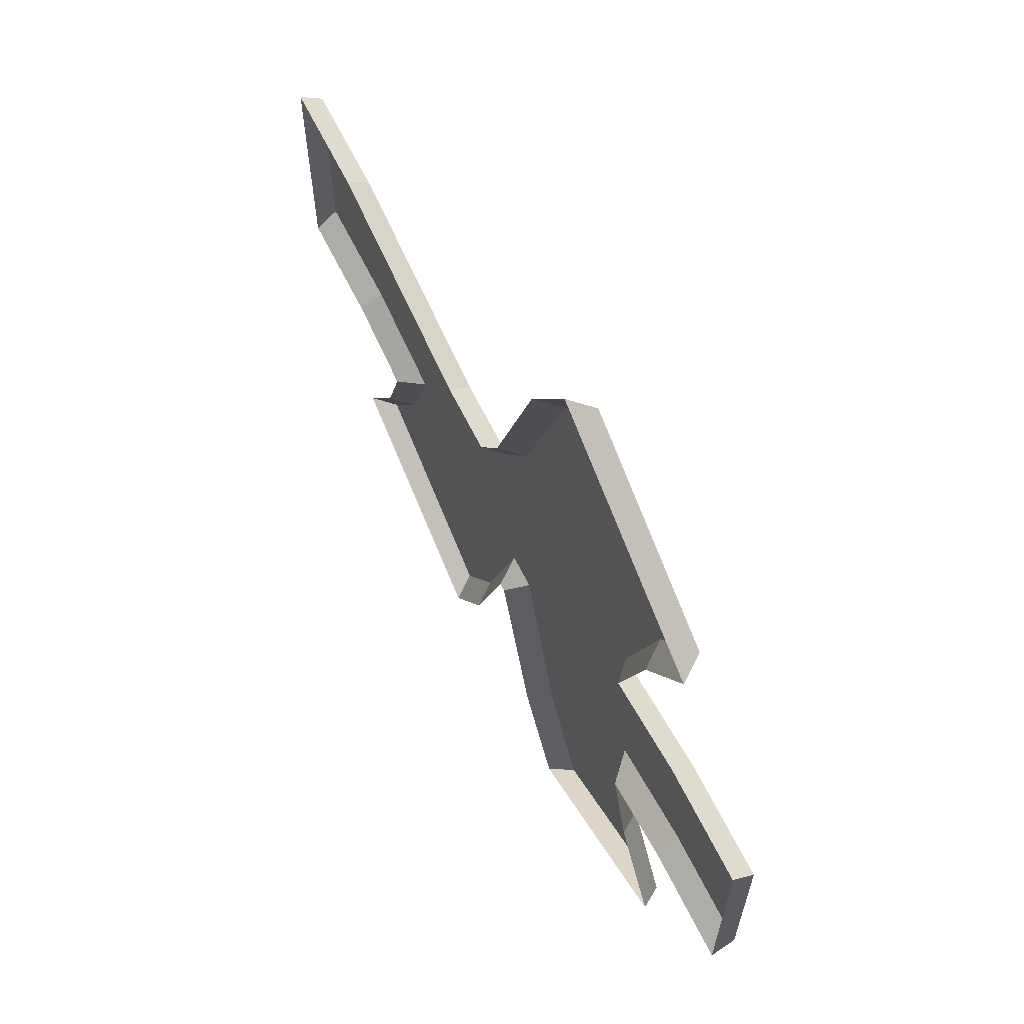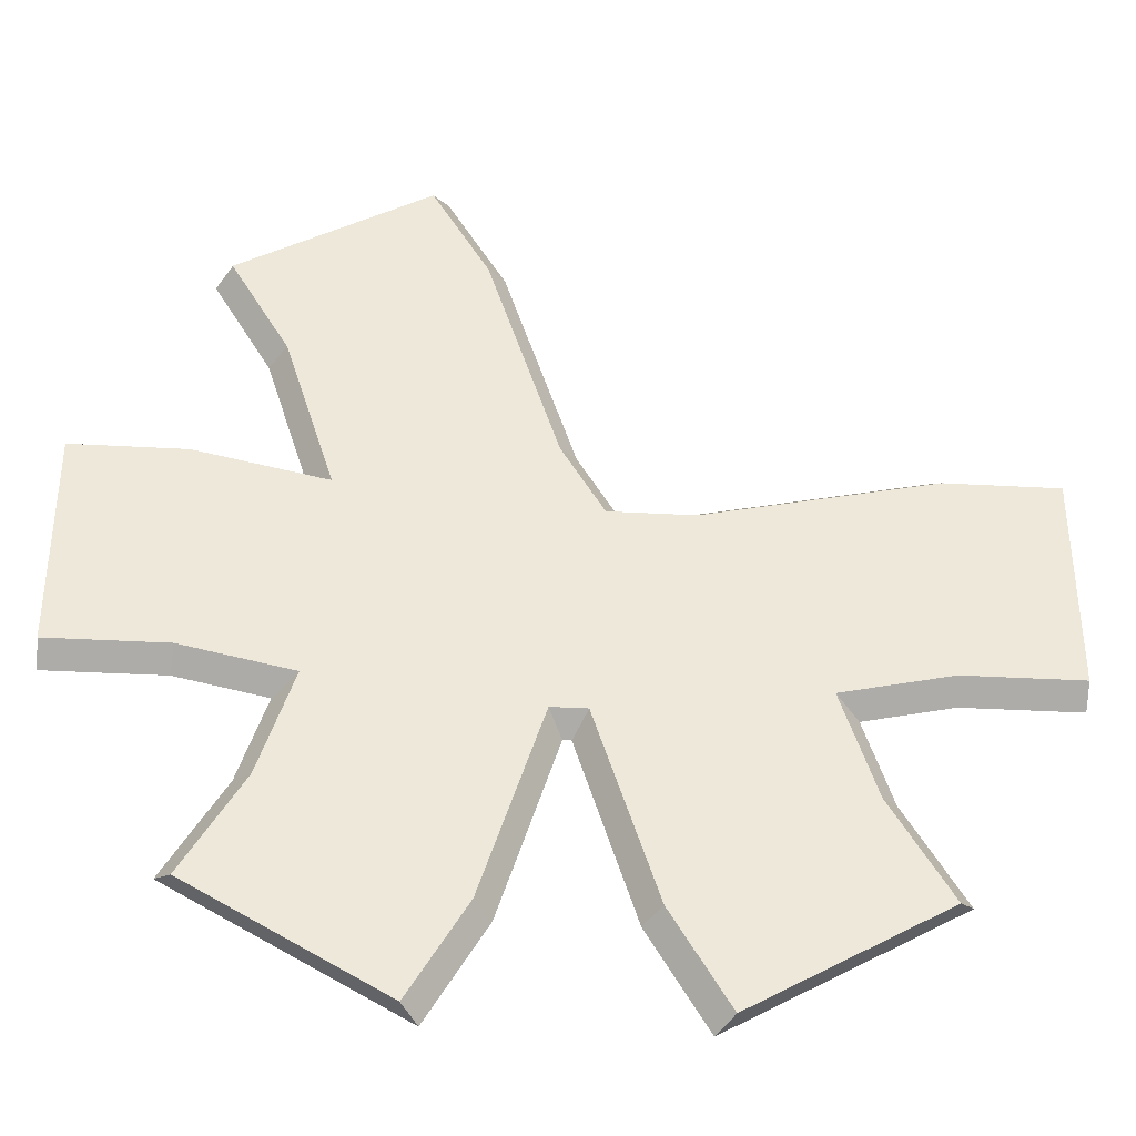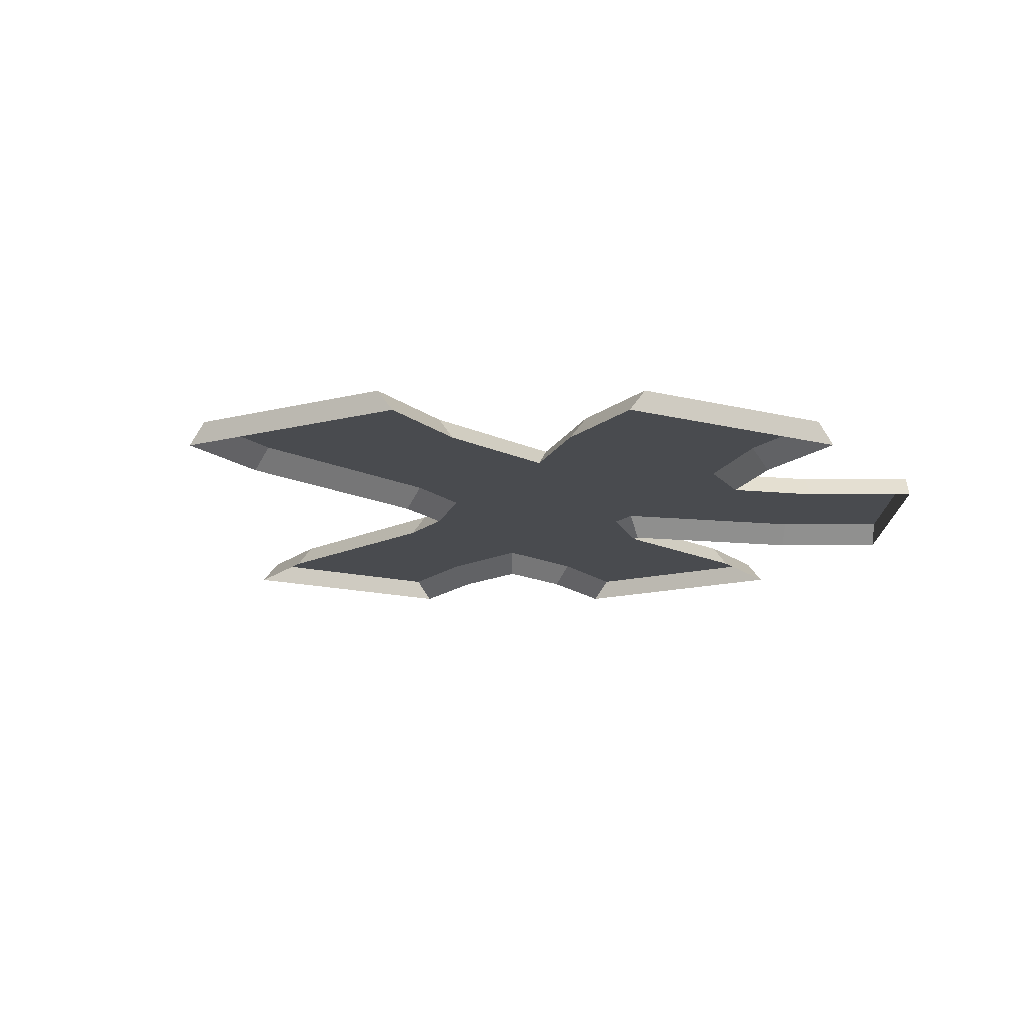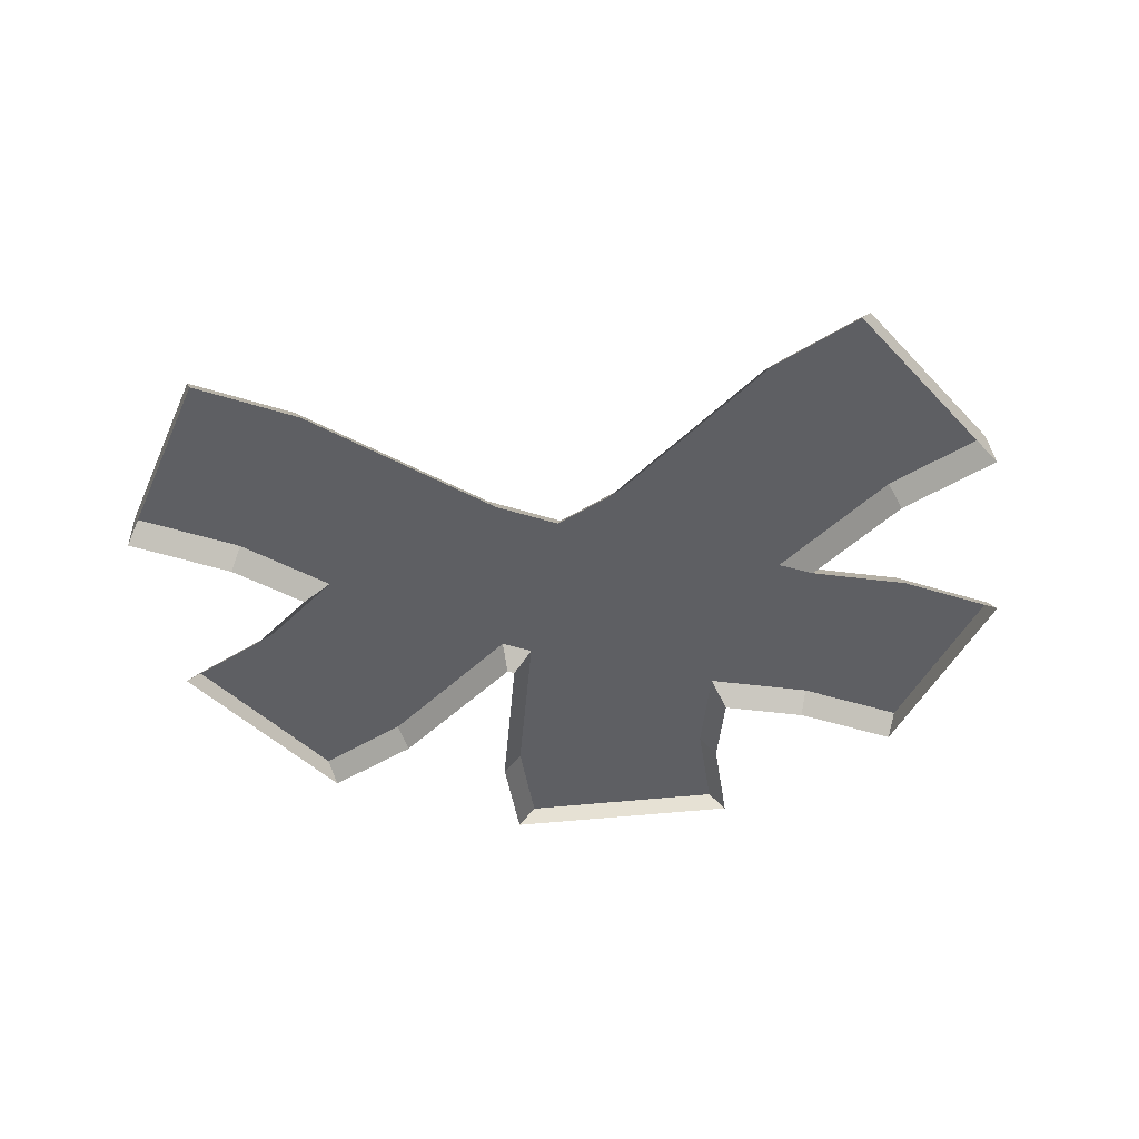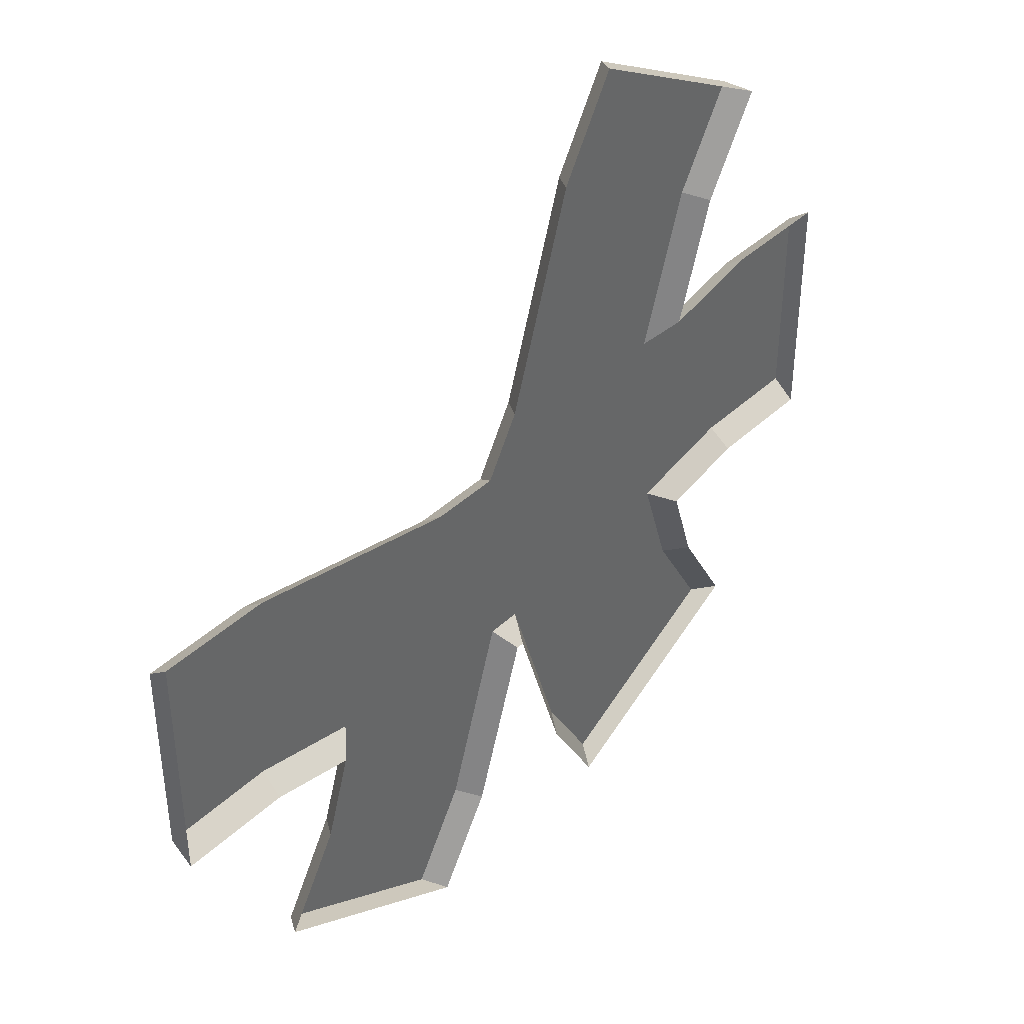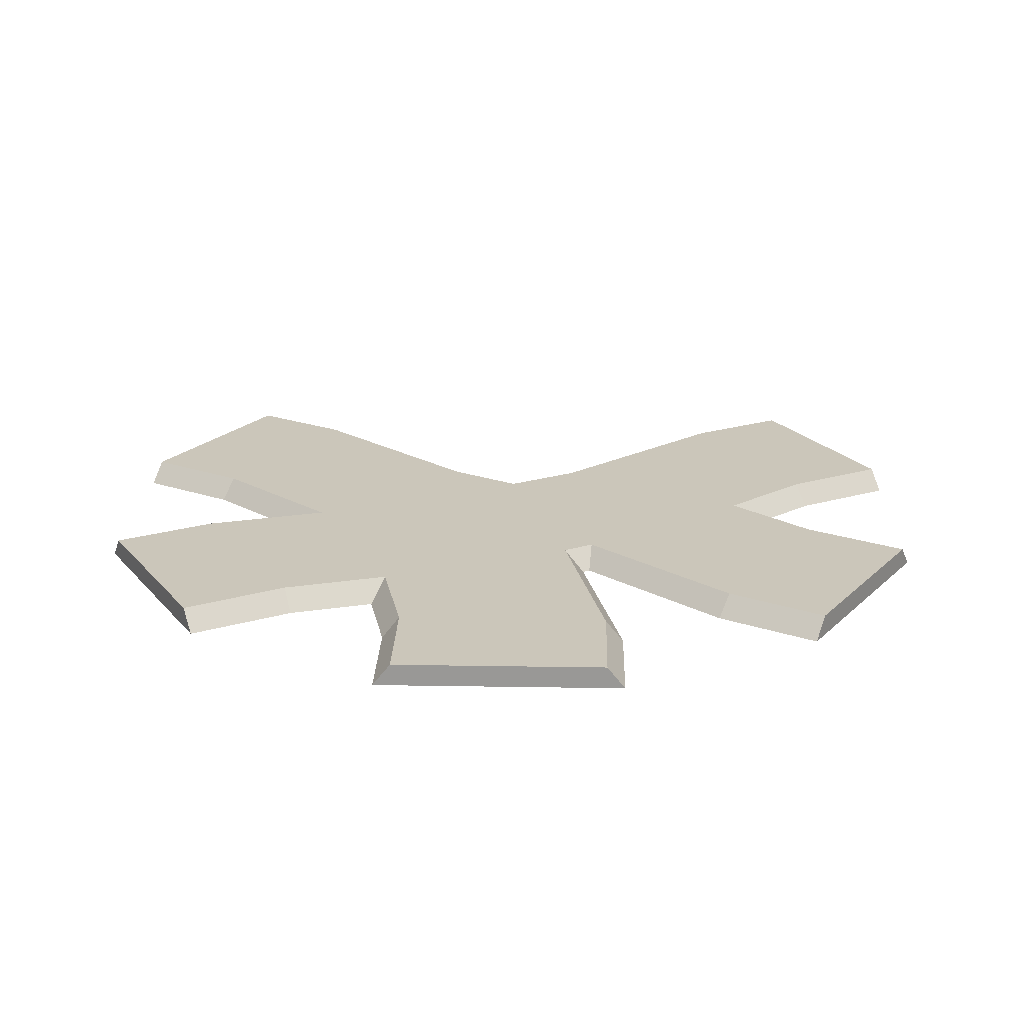
<metadata>
{"format":"obj","ext":"obj","renderer":"f3d","projection":"perspective","resolution":1024,"background":"white","views":[{"elev":65.3,"azim":63.5,"up":"+Z"},{"elev":-38.0,"azim":176.0,"up":"+Z"},{"elev":-14.2,"azim":60.1,"up":"+Y"},{"elev":-40.9,"azim":-21.9,"up":"+Y"},{"elev":41.7,"azim":-48.2,"up":"+Z"},{"elev":21.2,"azim":151.7,"up":"+Y"}]}
</metadata>
<code>
g path_intersectionG
v 0.375 0 0.1395
v 0.2644 0 0.1147
v 0.3772 0.025 0.1195
v 0.235 0.025 0.08764
v -0.2899 0.025 -0.2631
v -0.2533 0.025 -0.1463
v -0.3083 0 -0.255
v -0.2789 0 -0.161
v -0.375 0 0.1395
v -0.5 0 0.1395
v -0.3772 0.025 0.1195
v -0.5 0.025 0.1195
v -0.03666 0.025 0.0635
v 0.008614 0.025 0.1419
v -0.04821 0 0.0835
v -0.009813 0 0.15
v 0.1292 0 -0.5028
v 0.1465 0.025 -0.4928
v 0.06669 0 -0.3945
v 0.08512 0.025 -0.3864
v -0.004422 0 -0.1955
v 0.004422 0 -0.1955
v -0.01912 0.025 -0.1755
v 0.01912 0.025 -0.1755
v -0.5 0 -0.1395
v -0.375 0 -0.1395
v -0.5 0.025 -0.1195
v -0.3728 0.025 -0.1195
v 0.3083 0 0.255
v 0.3708 0 0.3633
v 0.2899 0.025 0.2631
v 0.3535 0.025 0.3733
v 0.5 0 0.1395
v 0.5 0.025 0.1195
v 0.375 0 -0.1395
v 0.5 0 -0.1395
v 0.3728 0.025 -0.1195
v 0.5 0.025 -0.1195
v -0.3535 0.025 -0.3733
v -0.3708 0 -0.3633
v -0.1292 0 -0.5028
v -0.06669 0 -0.3945
v -0.1465 0.025 -0.4928
v -0.08512 0.025 -0.3864
v 0.2789 0 -0.161
v 0.2533 0.025 -0.1463
v 0.3535 0.025 -0.3733
v 0.3708 0 -0.3633
v 0.2899 0.025 -0.2631
v 0.3083 0 -0.255
v -0.125 0 0.0835
v -0.1272 0.025 0.0635
v 0.08512 0.025 0.3864
v 0.06669 0 0.3945
v 0.1465 0.025 0.4928
v 0.1292 0 0.5028
f 3 2 1
f 2 3 4
f 7 6 5
f 6 7 8
f 11 10 9
f 10 11 12
f 15 14 13
f 14 15 16
f 19 18 17
f 18 19 20
f 23 22 21
f 22 23 24
f 27 26 25
f 26 27 28
f 22 20 19
f 20 22 24
f 31 30 29
f 30 31 32
f 31 2 4
f 2 31 29
f 34 1 33
f 1 34 3
f 37 36 35
f 36 37 38
f 40 5 39
f 5 40 7
f 43 42 41
f 42 43 44
f 46 35 45
f 35 46 37
f 49 48 47
f 48 49 50
f 28 8 26
f 8 28 6
f 13 51 15
f 51 13 52
f 52 9 51
f 9 52 11
f 16 53 14
f 53 16 54
f 54 55 53
f 55 54 56
f 46 50 49
f 50 46 45
f 44 21 42
f 21 44 23
f 18 48 17
f 48 18 47
f 43 5 6
f 5 43 39
f 52 43 6
f 52 44 43
f 13 44 52
f 13 23 44
f 14 23 13
f 14 24 23
f 14 20 24
f 53 20 14
f 53 18 20
f 55 18 53
f 4 18 55
f 46 18 4
f 49 18 46
f 18 49 47
f 55 31 4
f 31 55 32
f 4 37 46
f 3 37 4
f 34 37 3
f 37 34 38
f 52 6 11
f 11 6 28
f 11 28 27
f 11 27 12
f 10 27 25
f 27 10 12
f 32 56 30
f 56 32 55
f 39 41 40
f 41 39 43
f 38 33 36
f 33 38 34

</code>
